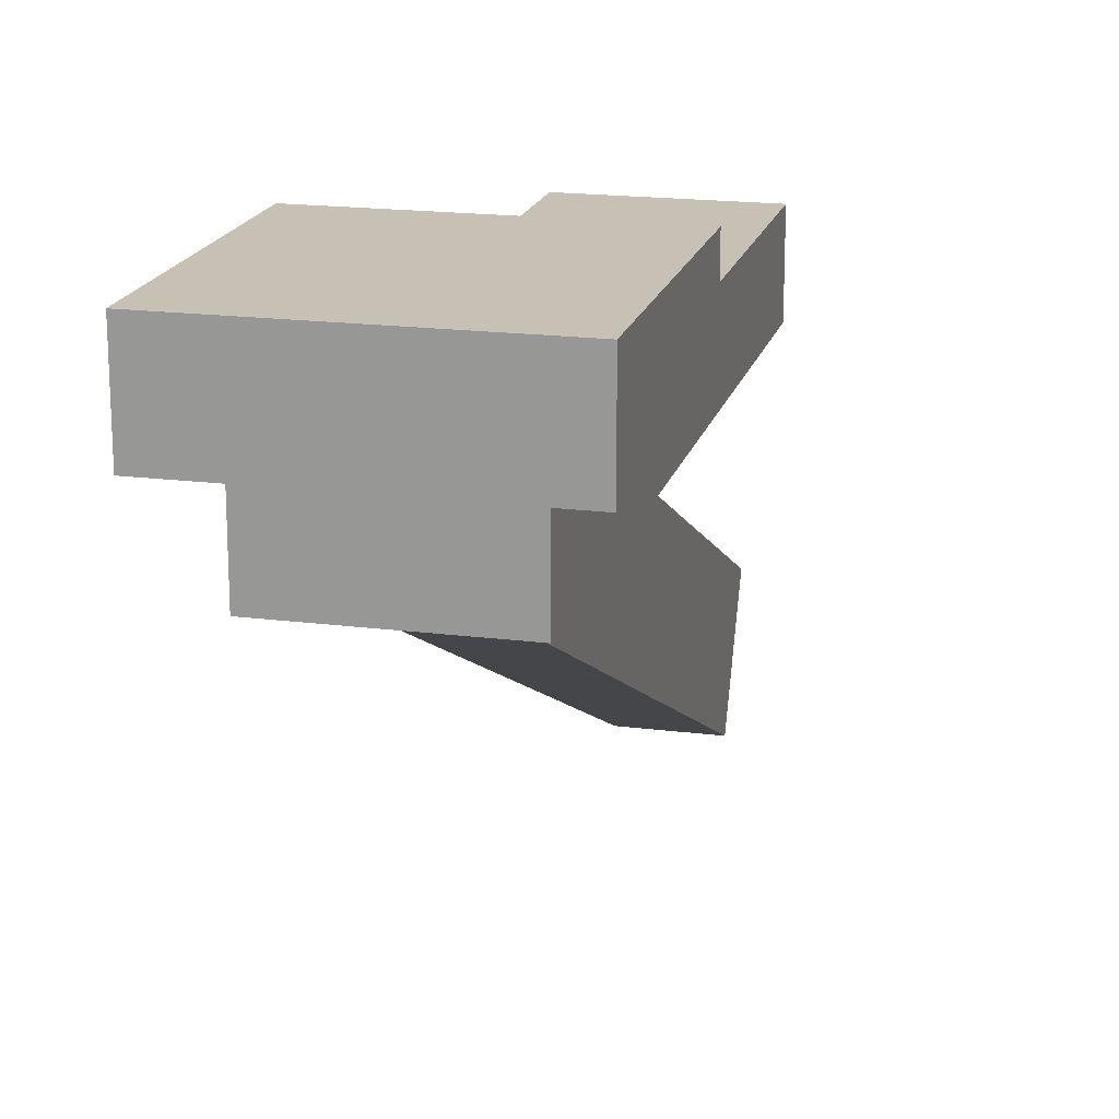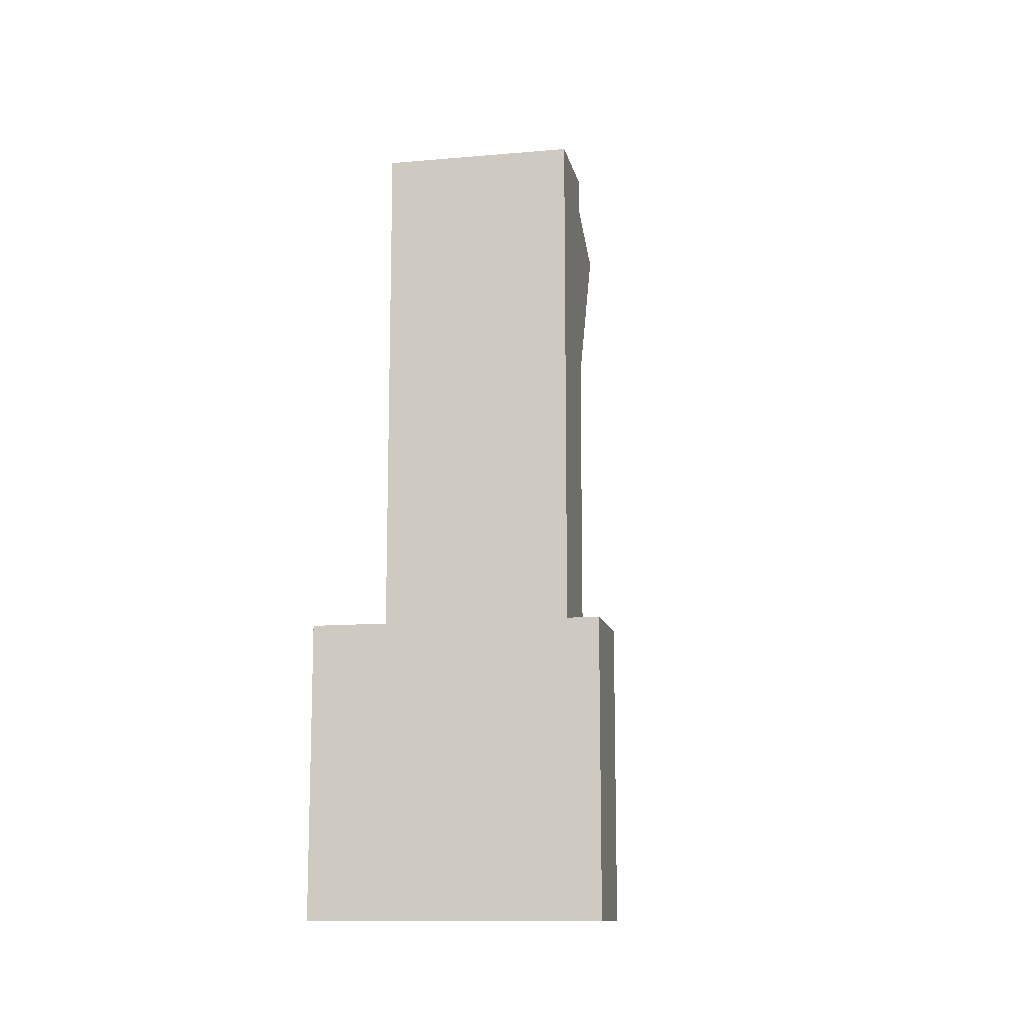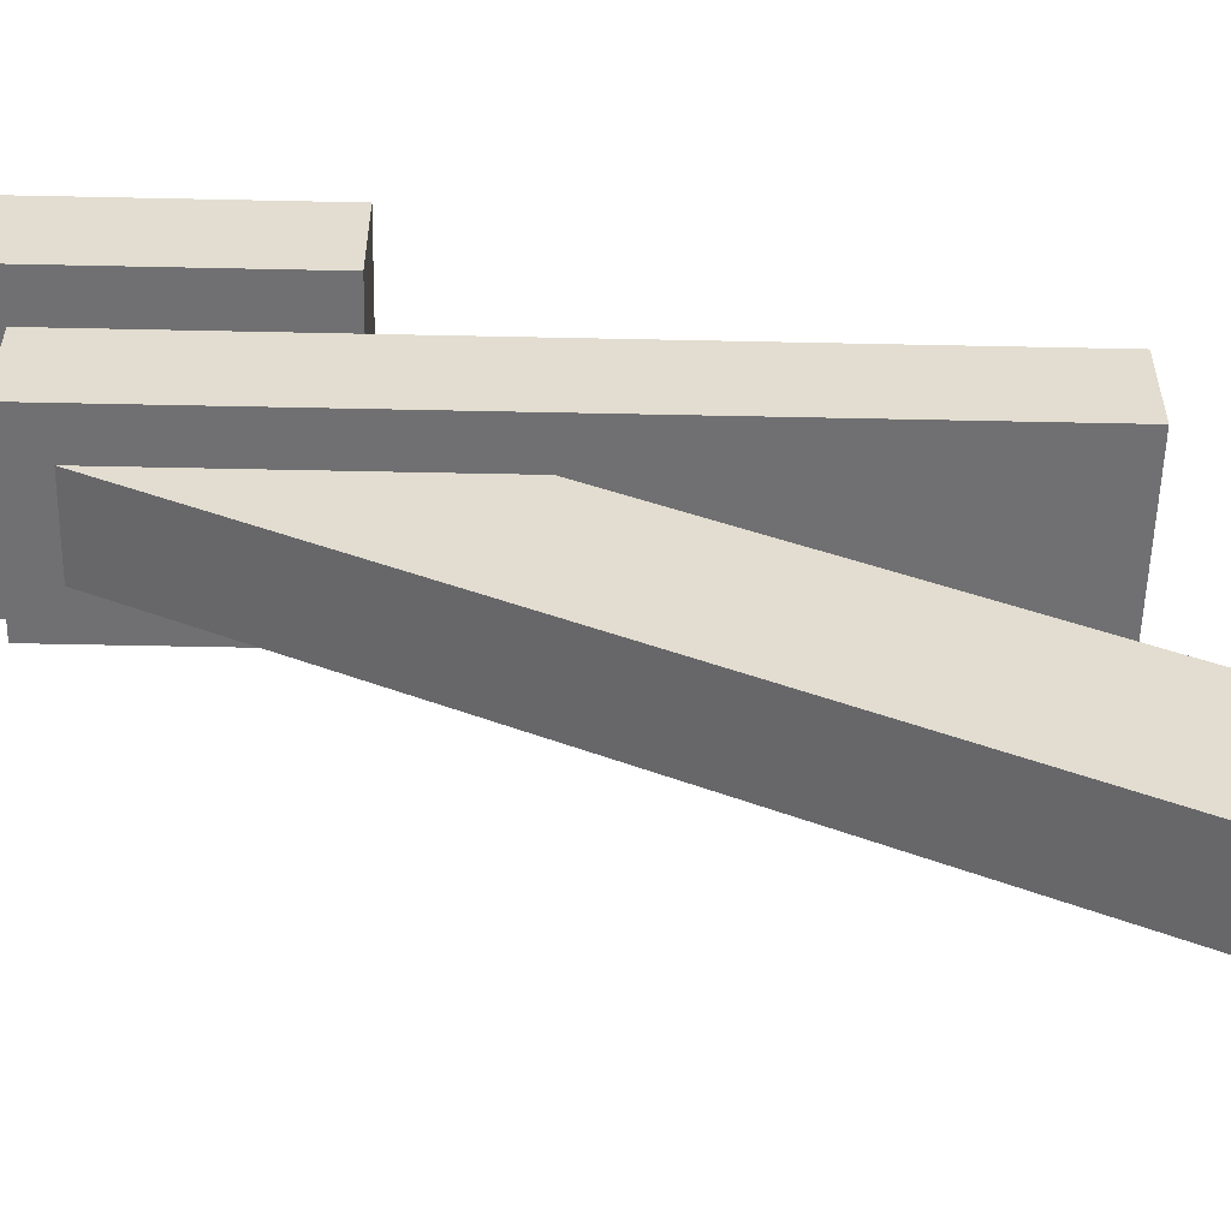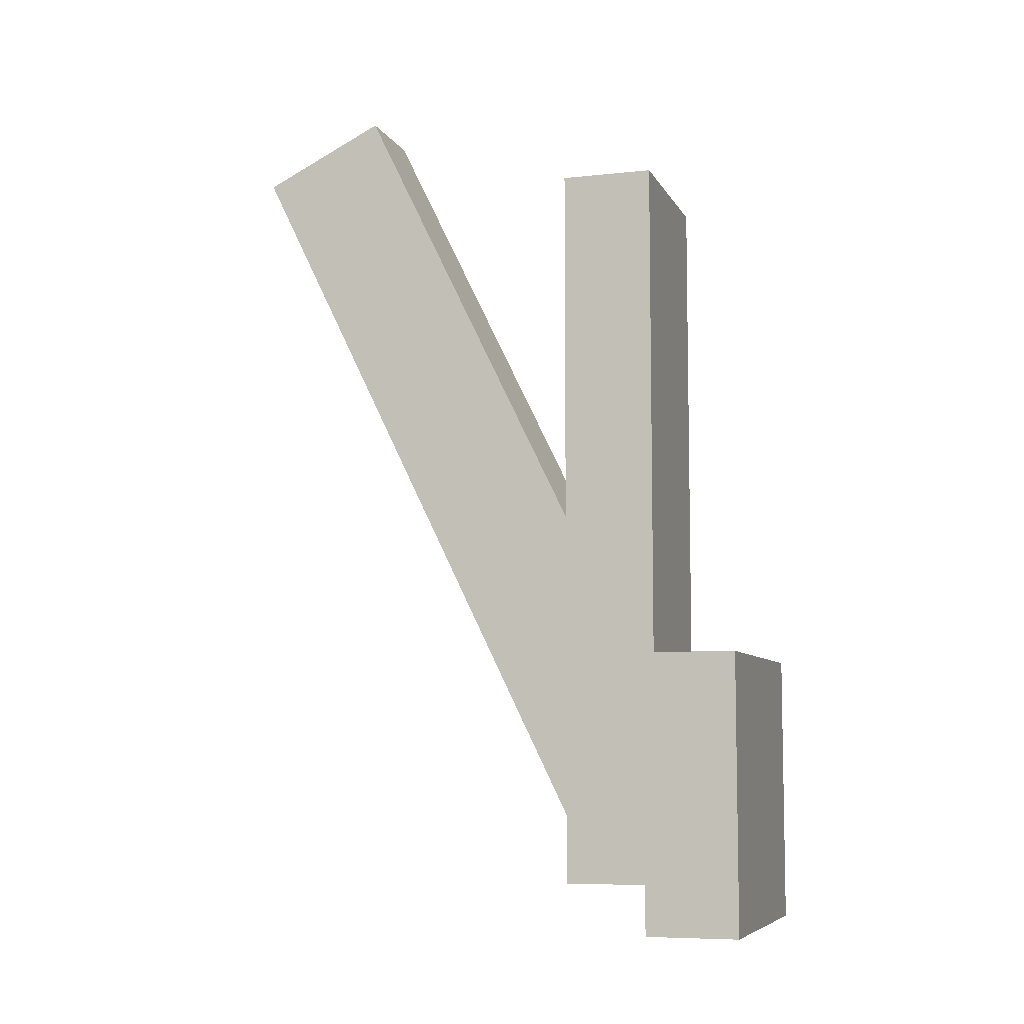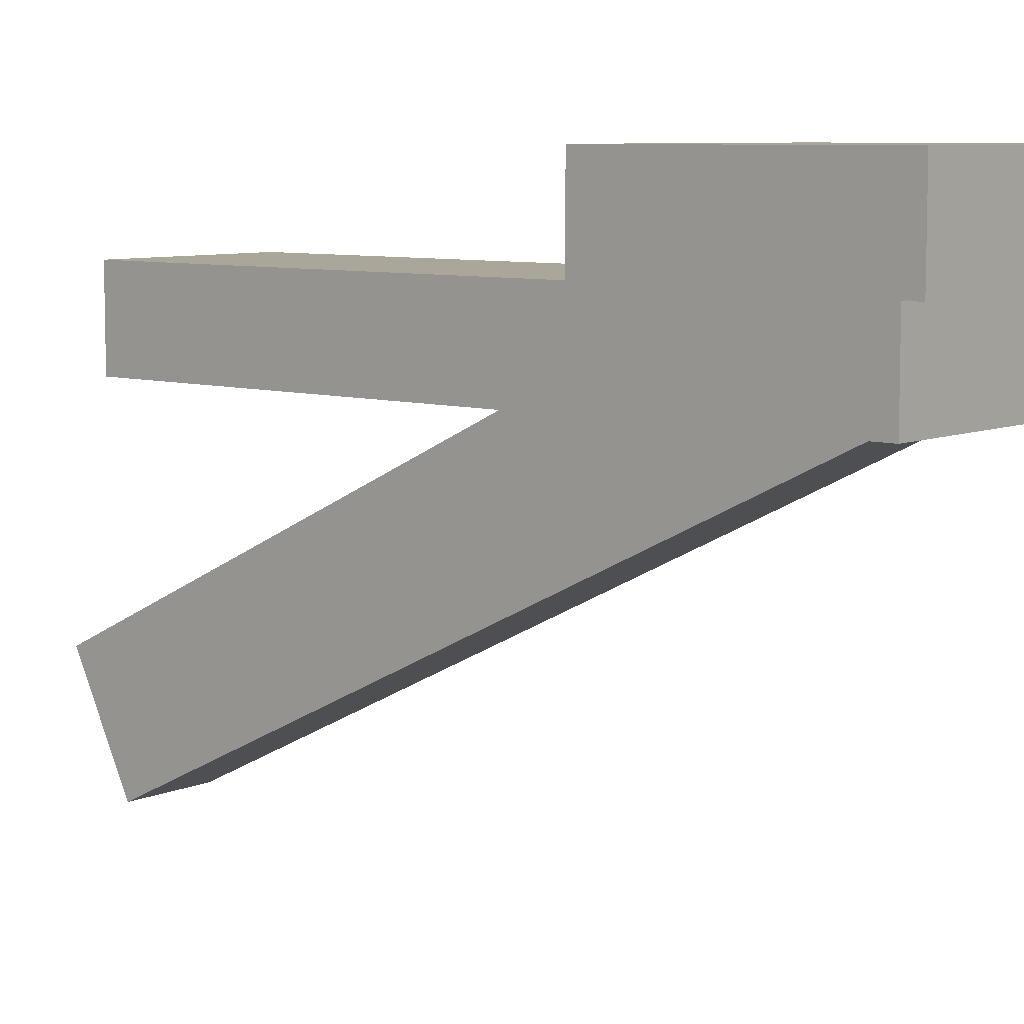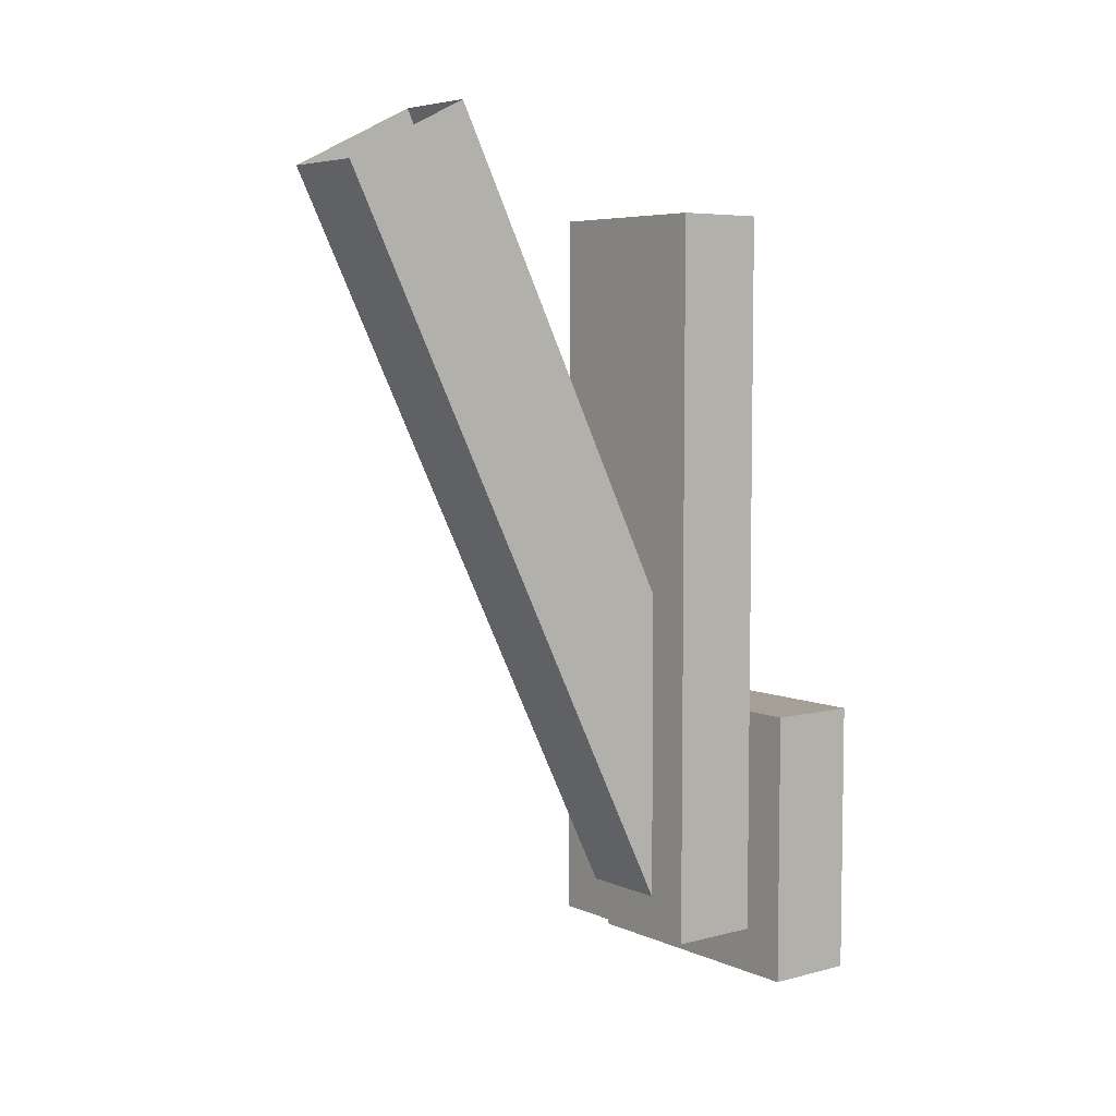
<metadata>
{"format":"obj","ext":"obj","renderer":"f3d","projection":"perspective","resolution":1024,"background":"white","views":[{"elev":18.5,"azim":-166.2,"up":"+Y"},{"elev":-12.3,"azim":-168.4,"up":"+Z"},{"elev":-55.0,"azim":-91.3,"up":"+Y"},{"elev":-7.2,"azim":107.4,"up":"+Z"},{"elev":7.8,"azim":130.4,"up":"+Y"},{"elev":5.8,"azim":52.1,"up":"+Z"}]}
</metadata>
<code>
o arm
v 0.375 0.875 1.375
v 0.375 0.875 0.375
v 0.375 0.75 0.375
v 0.375 0.75 1.375
v 0.625 0.875 0.375
v 0.625 0.875 1.375
v 0.625 0.75 1.375
v 0.625 0.75 0.375
v 0.4375 0.4315 1.506
v 0.4375 0.9262 0.4959
v 0.4375 0.7578 0.4135
v 0.4375 0.2631 1.424
v 0.5625 0.9262 0.4959
v 0.5625 0.4315 1.506
v 0.5625 0.2631 1.424
v 0.5625 0.7578 0.4135
v 0.3125 1 0.6875
v 0.3125 1 0.3125
v 0.3125 0.875 0.3125
v 0.3125 0.875 0.6875
v 0.6875 1 0.3125
v 0.6875 1 0.6875
v 0.6875 0.875 0.6875
v 0.6875 0.875 0.3125
f 1 2 3 4
f 5 6 7 8
f 2 1 6 5
f 4 3 8 7
f 5 8 3 2
f 9 10 11 12
f 13 14 15 16
f 14 13 10 9
f 12 11 16 15
f 17 18 19 20
f 21 22 23 24
f 22 21 18 17
f 20 19 24 23
f 21 24 19 18
f 22 17 20 23

</code>
